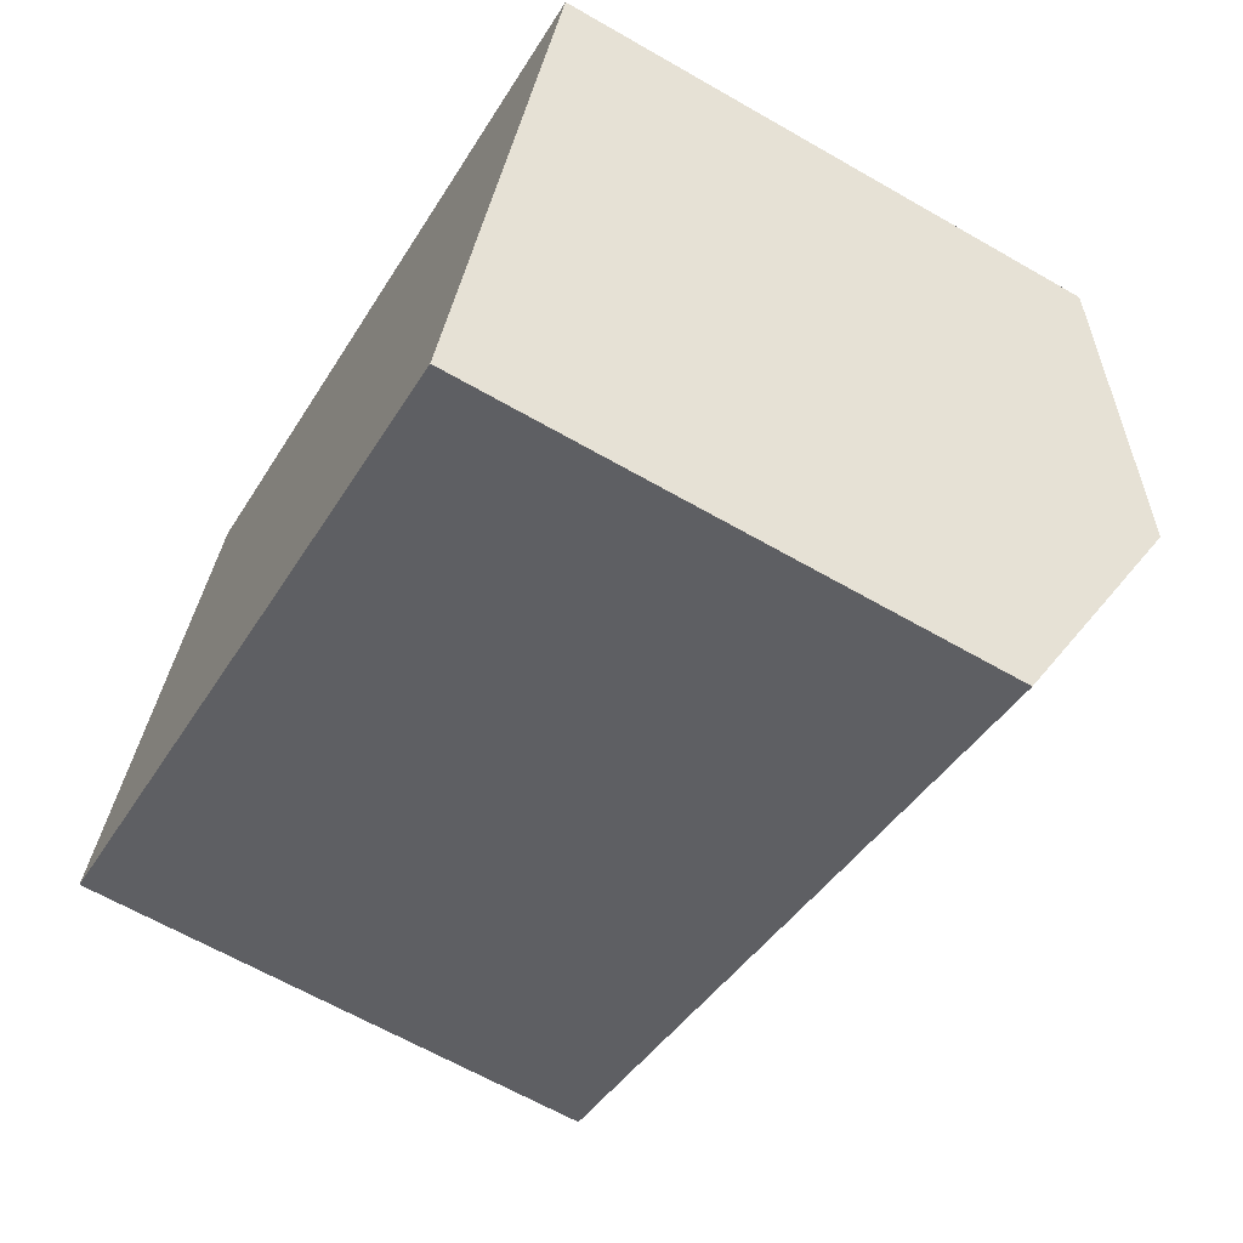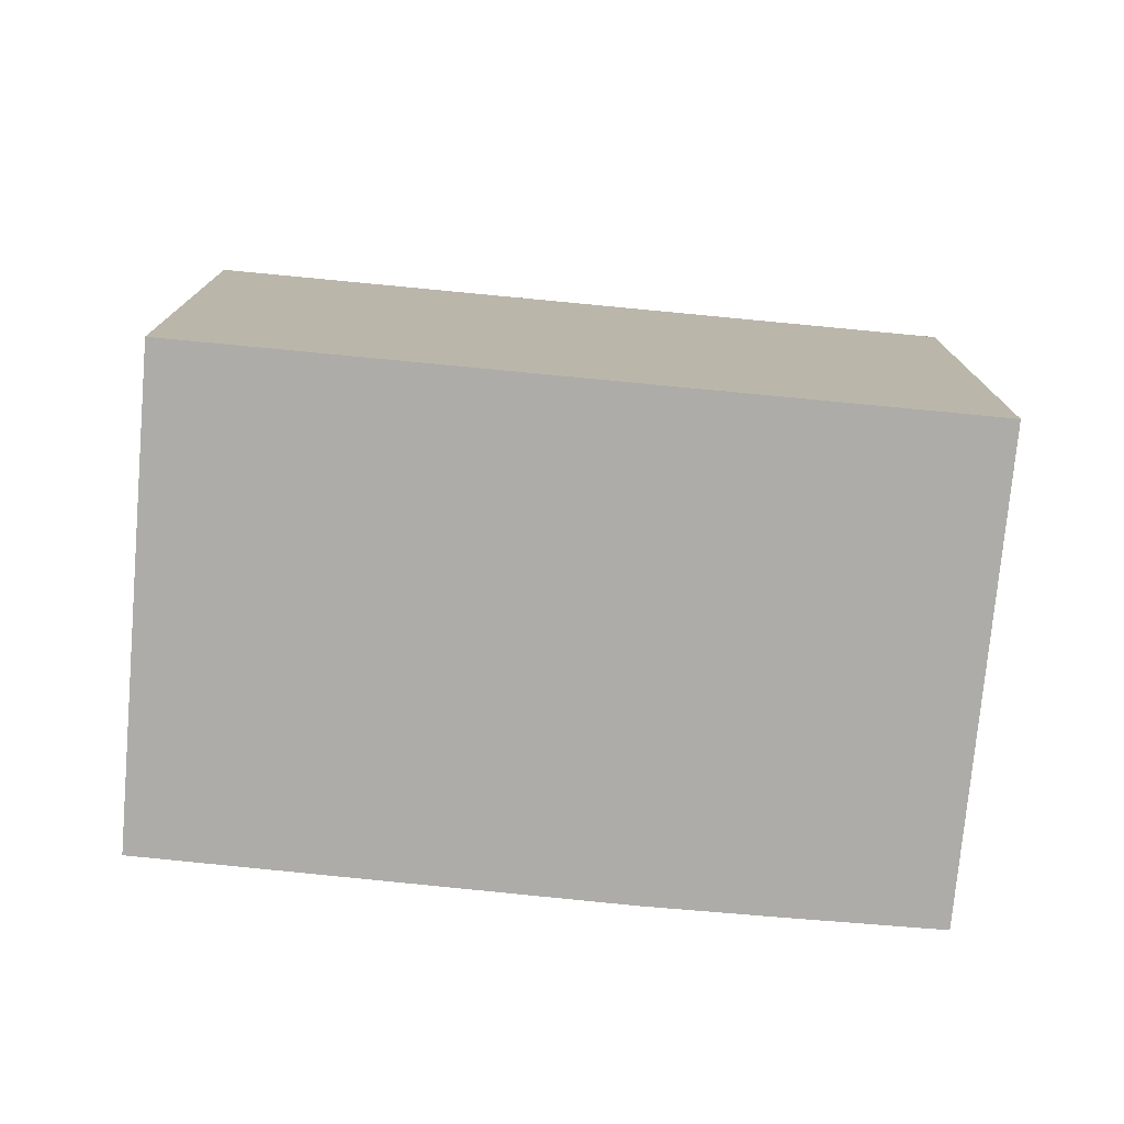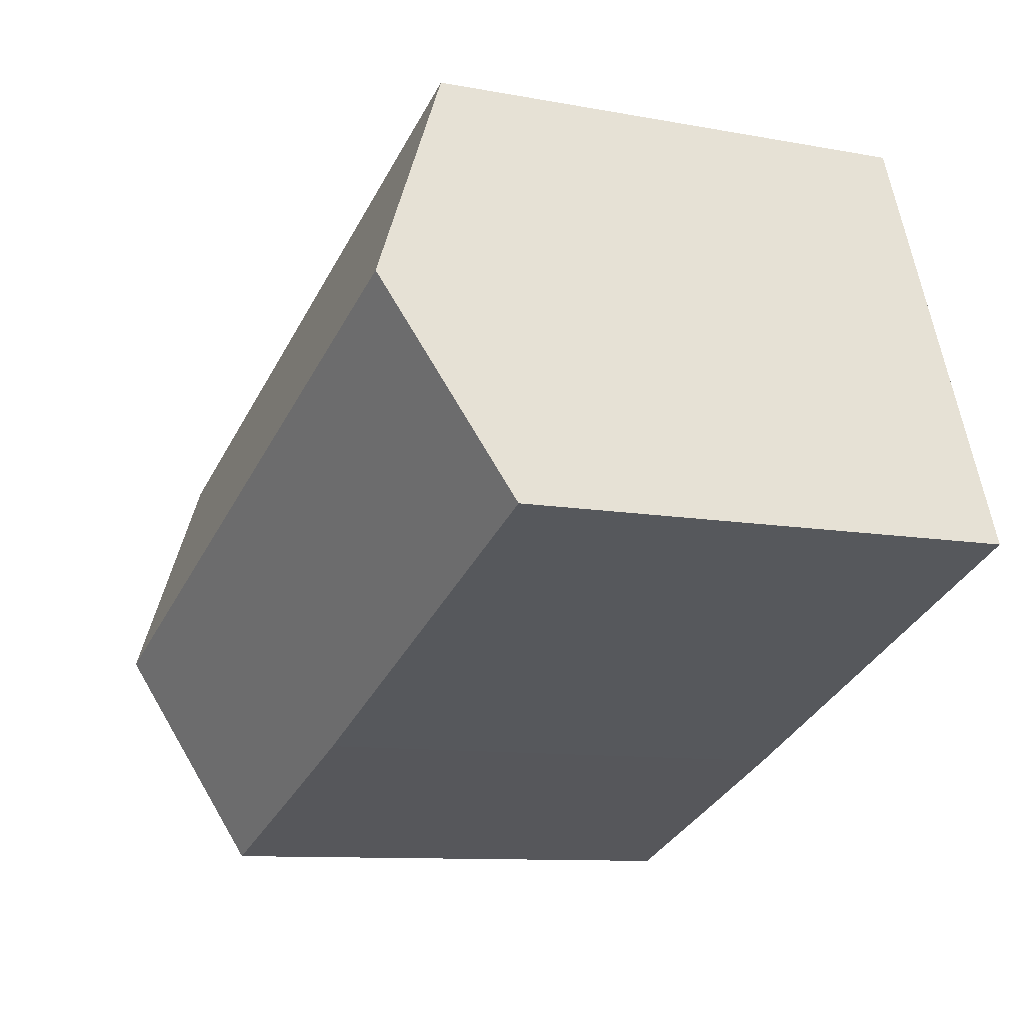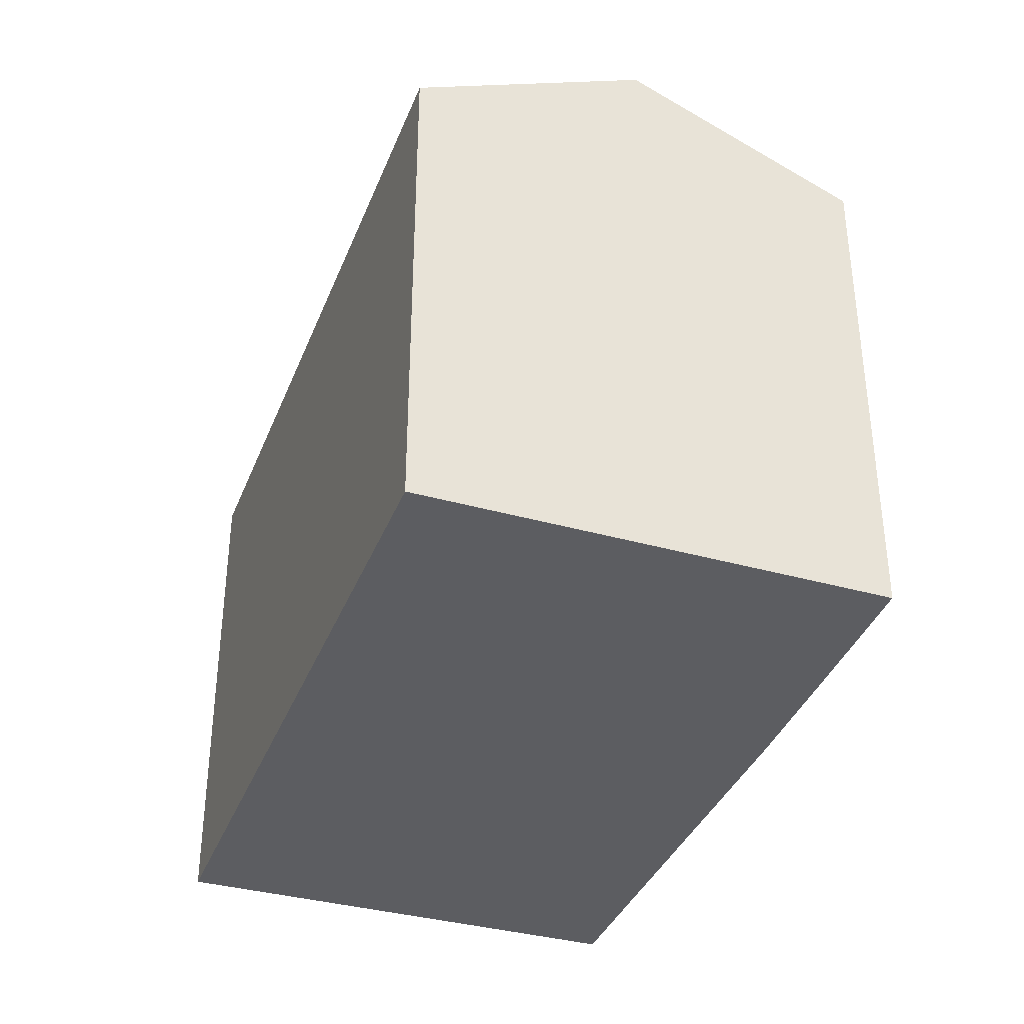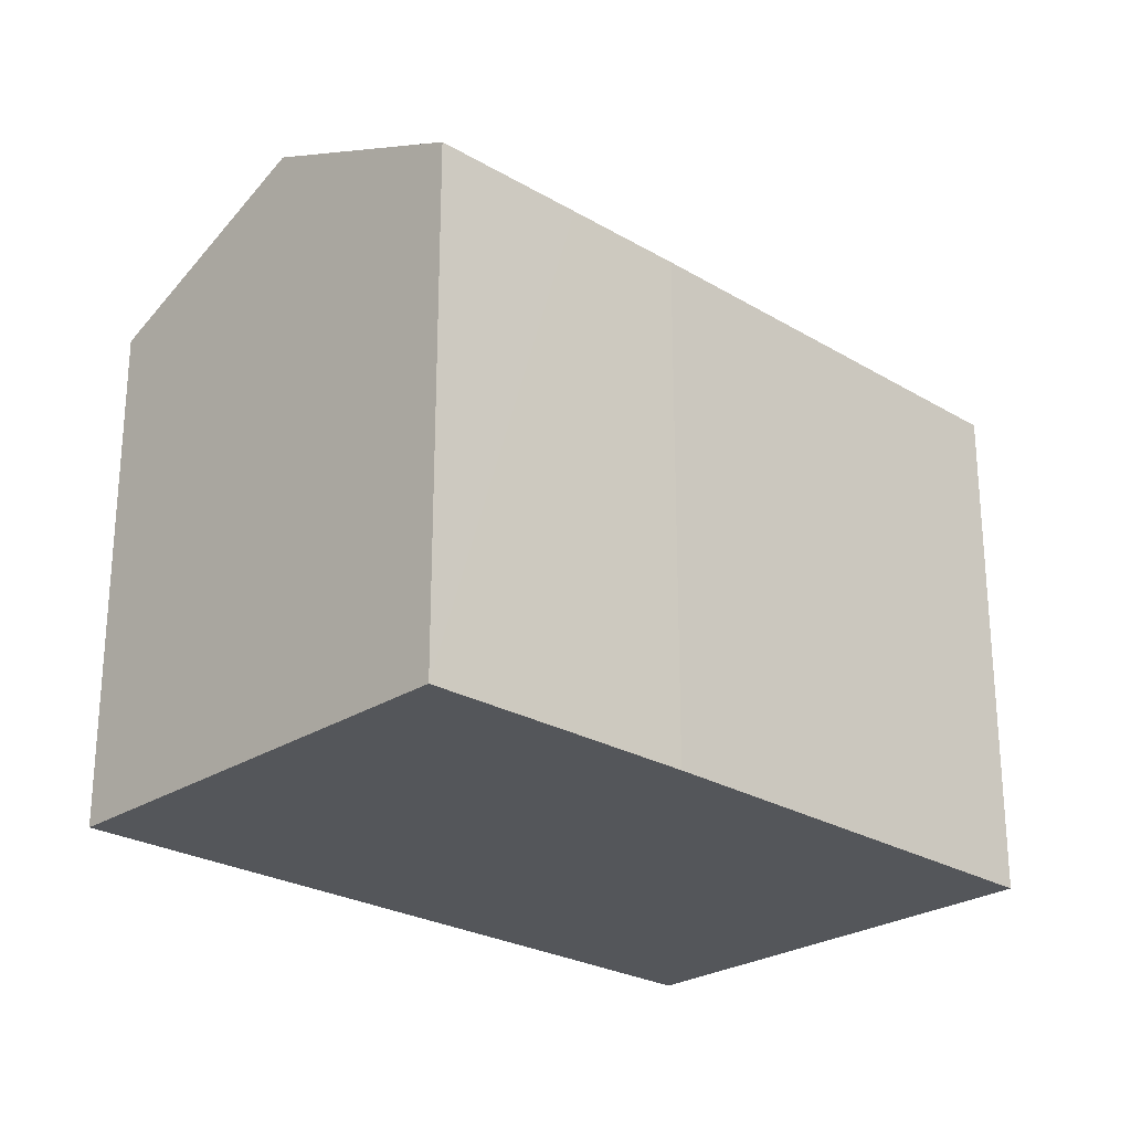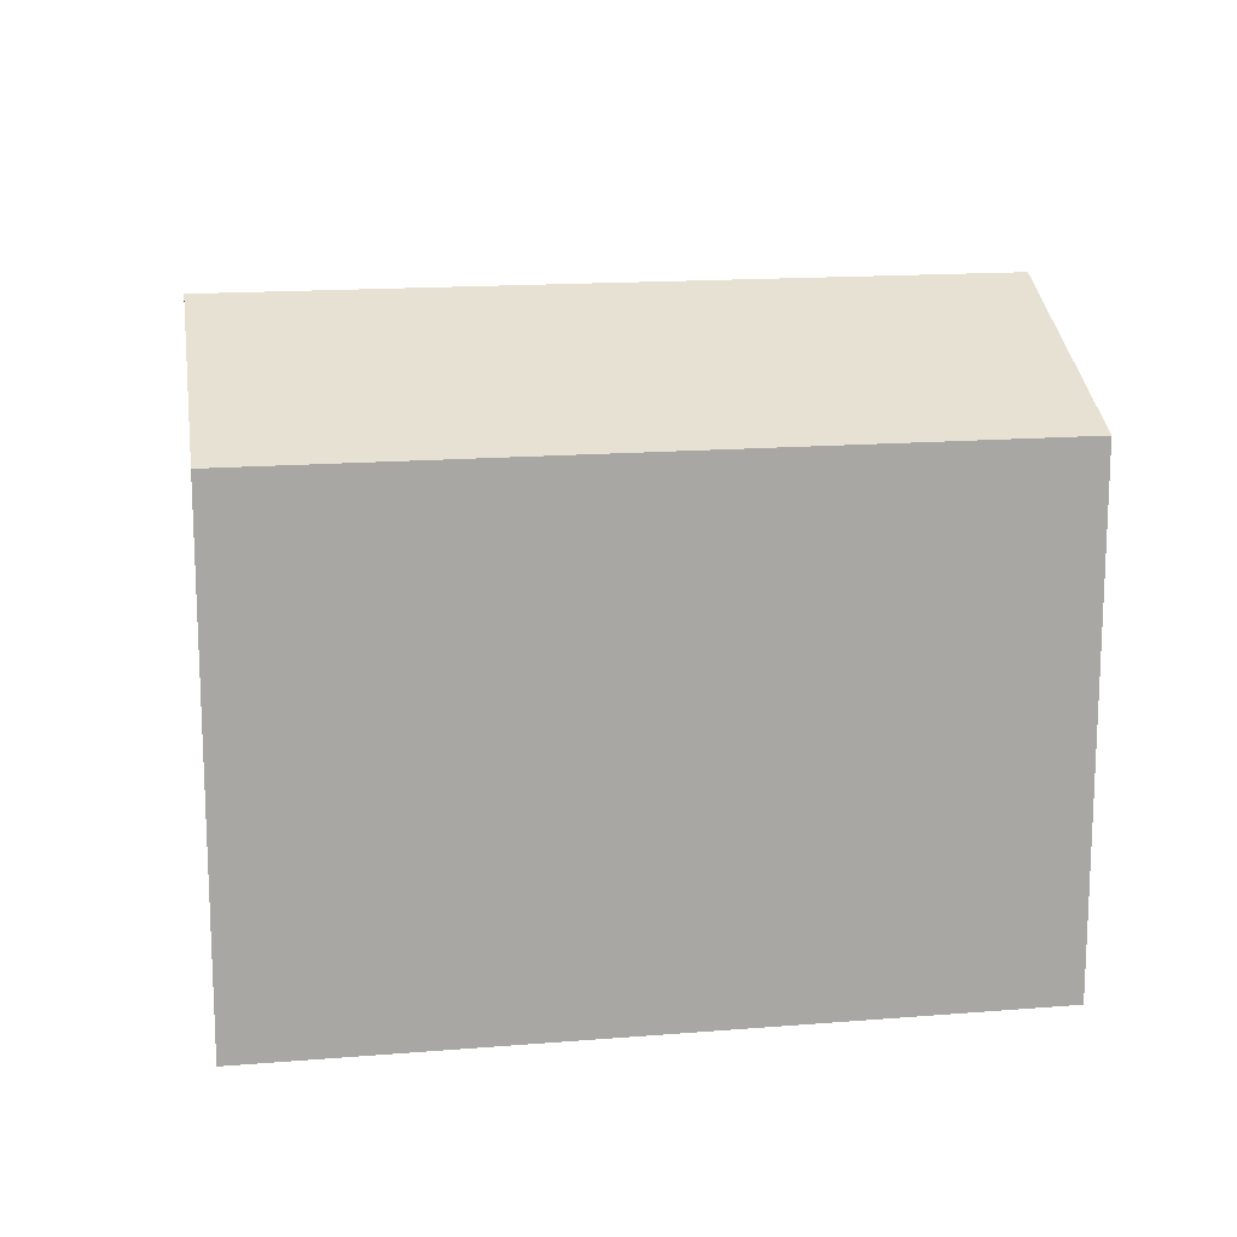
<metadata>
{"format":"obj","ext":"obj","renderer":"f3d","projection":"perspective","resolution":1024,"background":"white","views":[{"elev":-64.3,"azim":59.9,"up":"+Z"},{"elev":-76.9,"azim":16.8,"up":"+Y"},{"elev":-9.9,"azim":-116.0,"up":"+Z"},{"elev":-37.2,"azim":92.3,"up":"+Y"},{"elev":-25.3,"azim":158.5,"up":"+Y"},{"elev":15.6,"azim":12.5,"up":"+Y"}]}
</metadata>
<code>
v  2.488 17.85 6.32
v  25.17 15.17 3.801
v  22.8 17.85 -1.984
v  25.42 14.89 4.417
v  5.06 14.89 12.74
v  3.832 16.28 9.734
v  4.773 15.18 12.13
v  5.02 14.89 12.76
v  20.33 15.05 -8.028
v  20.28 14.99 -8.156
v  20.23 14.93 -8.29
v  15.94 14.9 -6.608
v  12.54 14.89 -5.261
v  0 14.94 9.147e-16
v  25.42 -2.705e-16 4.417
v  20.28 4.994e-16 -8.156
v  20.23 5.076e-16 -8.29
v  25.17 -2.327e-16 3.801
v  22.8 1.215e-16 -1.984
v  20.33 4.916e-16 -8.028
v  12.54 3.221e-16 -5.261
v  15.94 4.046e-16 -6.608
v  0 0 0
v  5.02 -7.81e-16 12.76
v  2.488 -3.87e-16 6.32
v  3.832 -5.96e-16 9.734
v  4.773 -7.425e-16 12.13
v  5.06 -7.8e-16 12.74
g defaultobject
f 1 2 3
f 2 1 4
f 4 1 5
f 5 1 6
f 5 6 7
f 5 7 8
f 9 1 3
f 1 9 10
f 1 10 11
f 1 11 12
f 1 12 13
f 1 13 14
f 15 2 4
f 2 15 3
f 3 15 9
f 9 15 10
f 10 15 11
f 11 15 16
f 11 16 17
f 16 15 18
f 16 18 19
f 16 19 20
f 17 12 11
f 12 17 13
f 13 17 21
f 21 17 22
f 23 13 21
f 23 14 13
f 23 1 14
f 1 23 6
f 6 23 7
f 7 23 8
f 8 23 24
f 24 23 25
f 24 25 26
f 24 26 27
f 24 5 8
f 5 24 4
f 4 24 15
f 15 24 28
f 21 25 23
f 25 21 26
f 26 21 27
f 27 21 24
f 24 21 28
f 28 21 15
f 15 21 22
f 15 22 18
f 18 22 20
f 20 22 17
f 20 17 16
f 18 20 19

</code>
